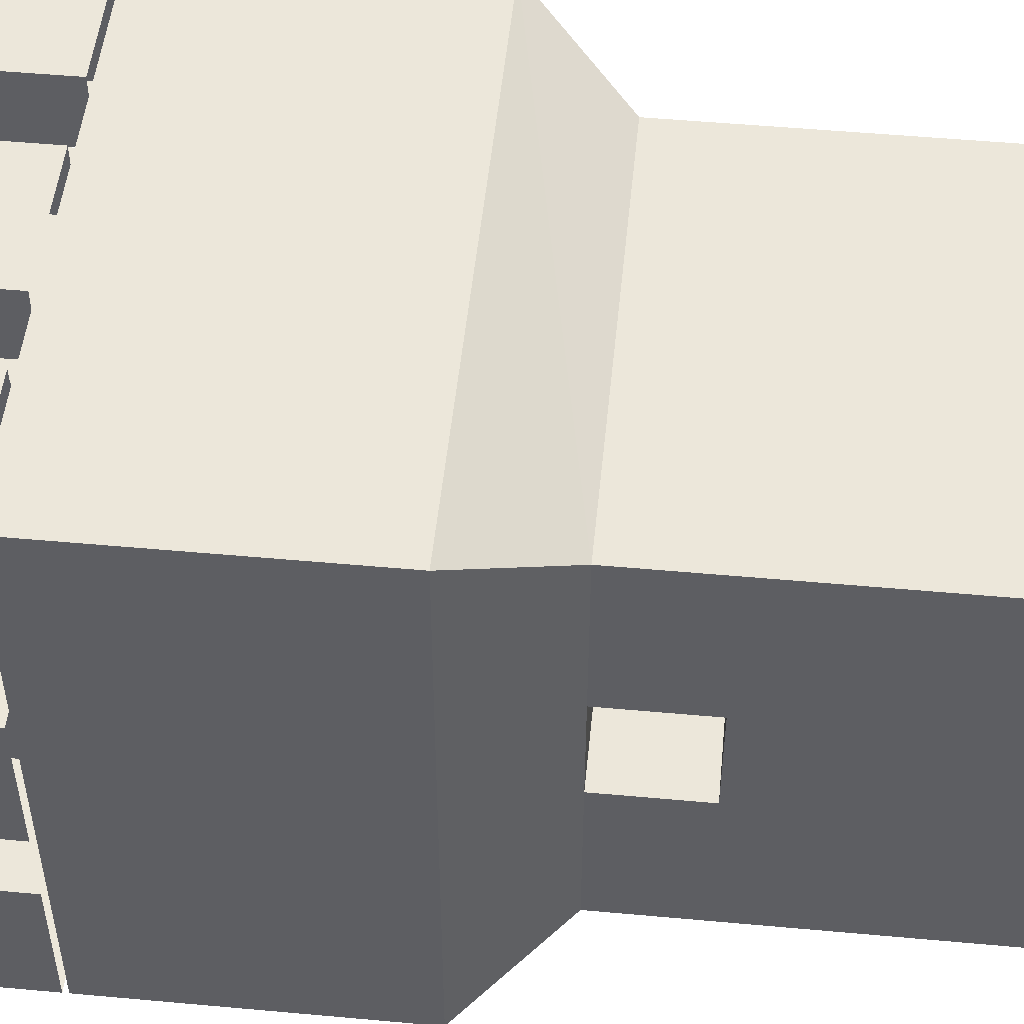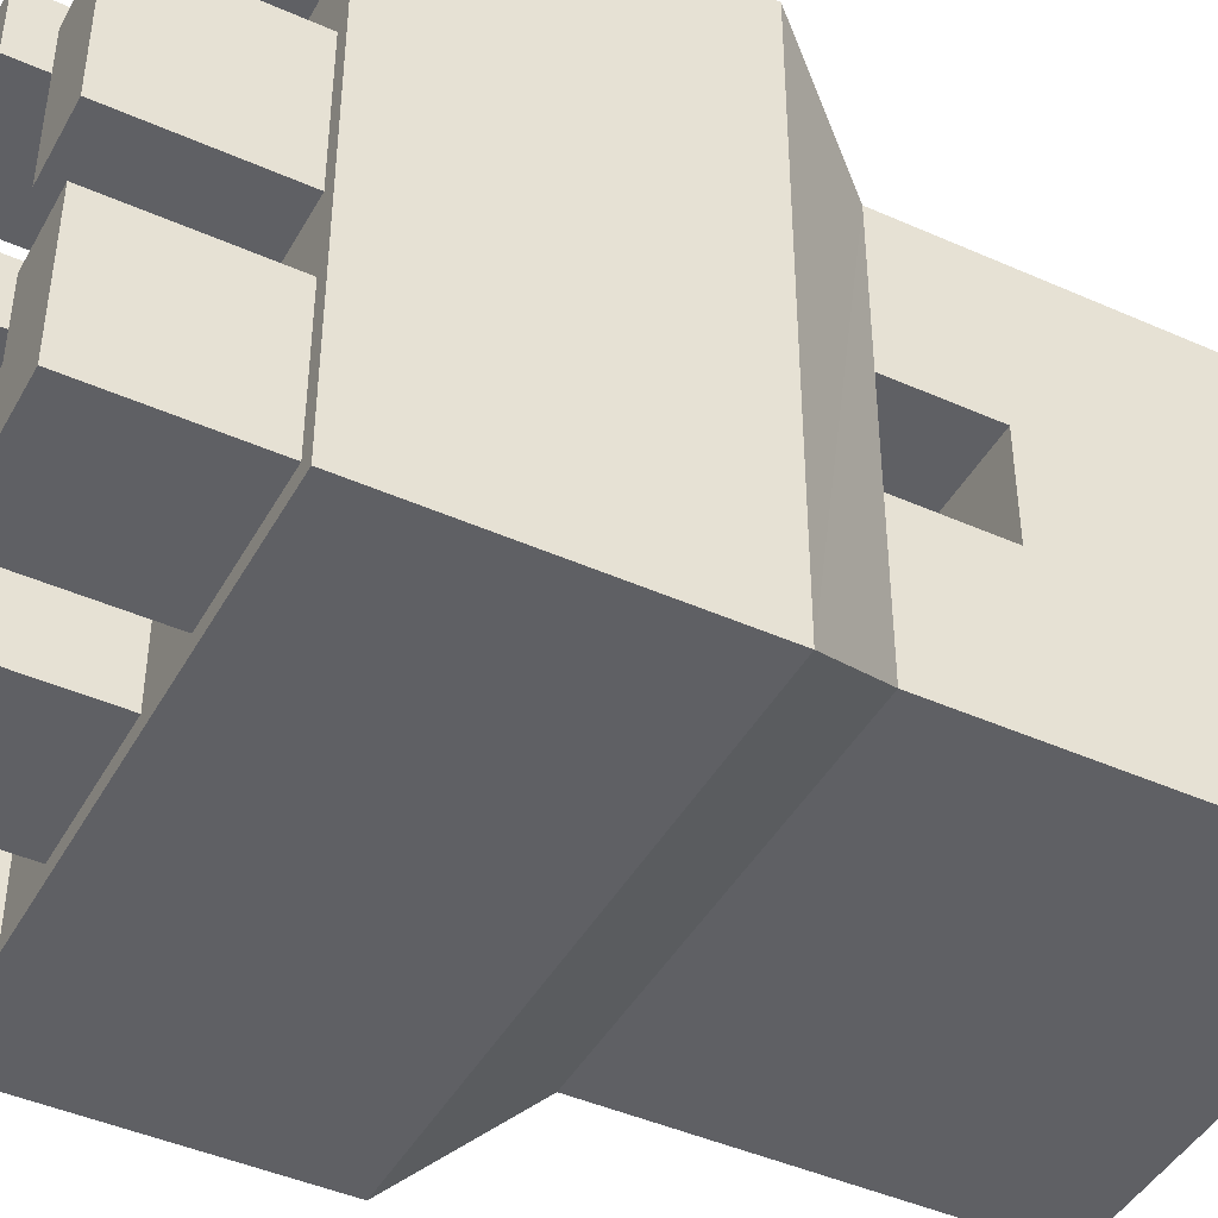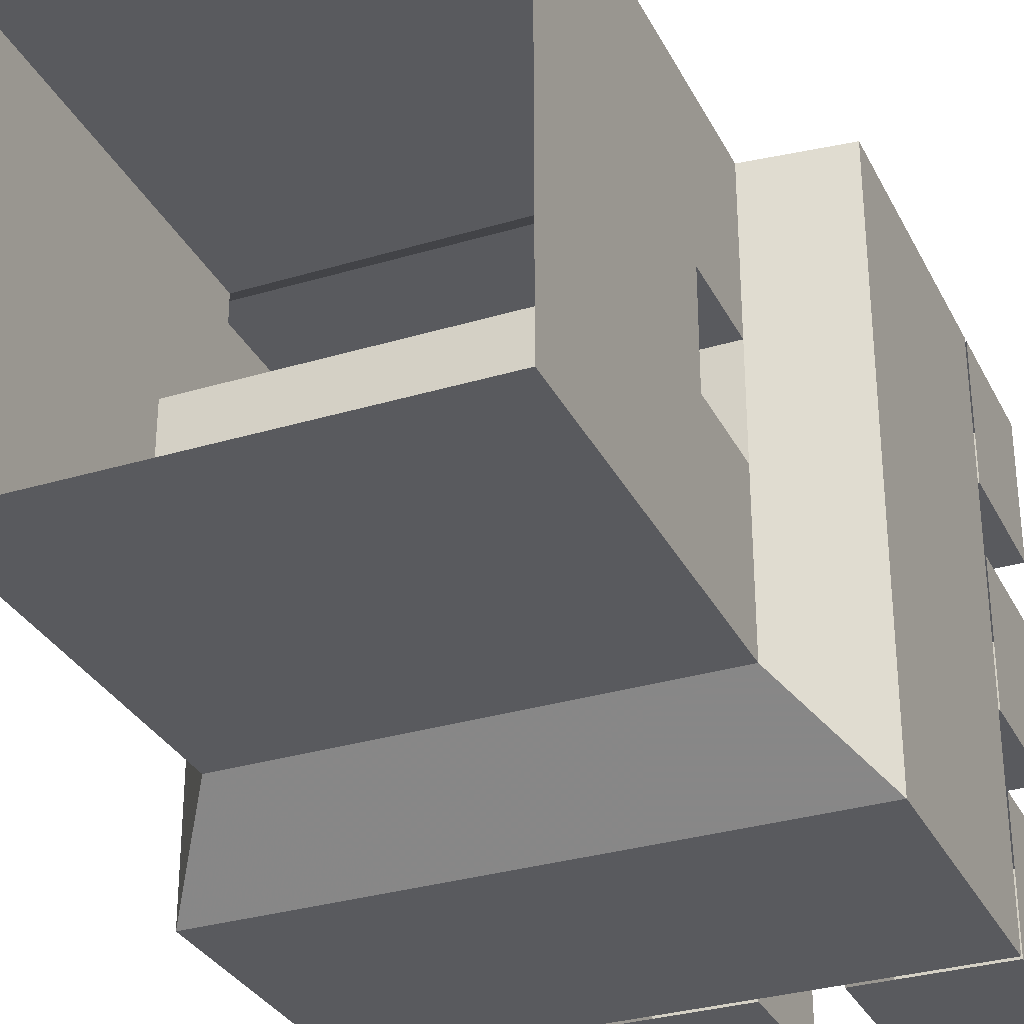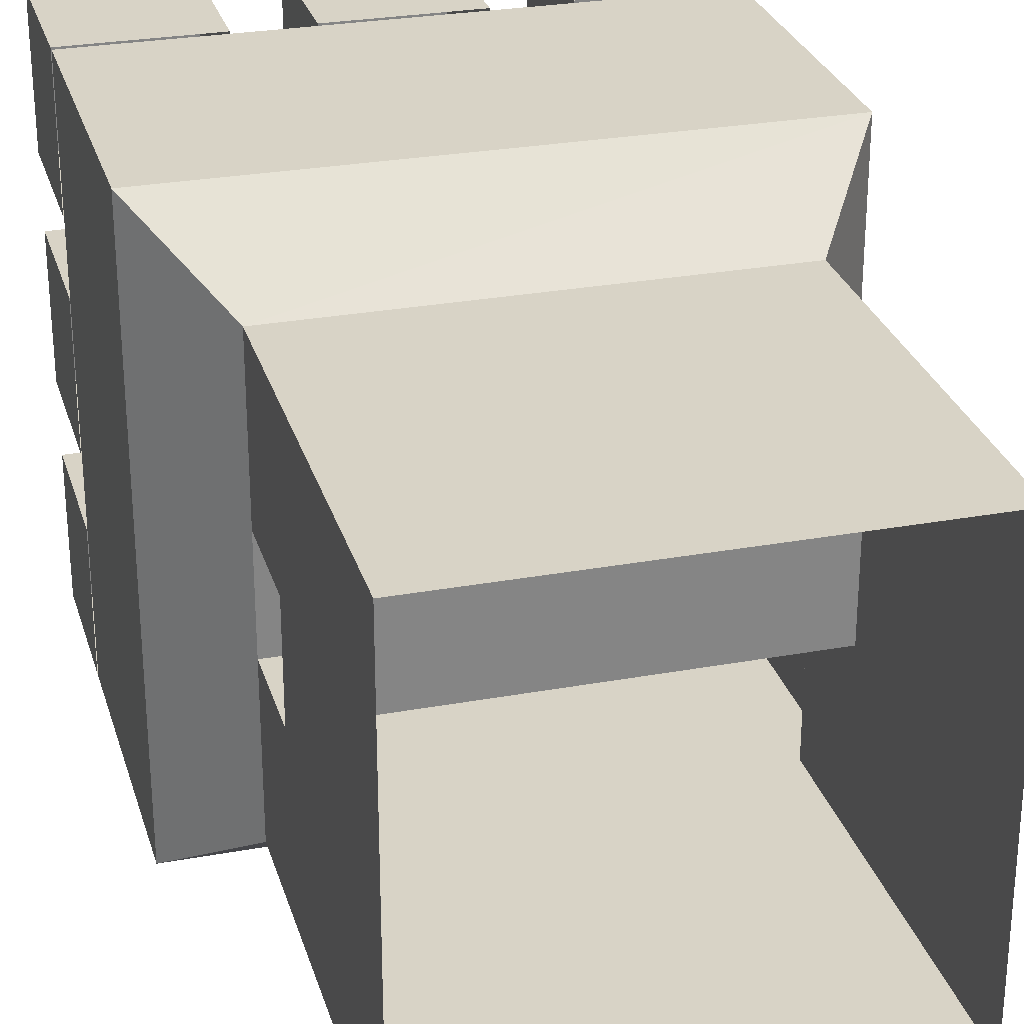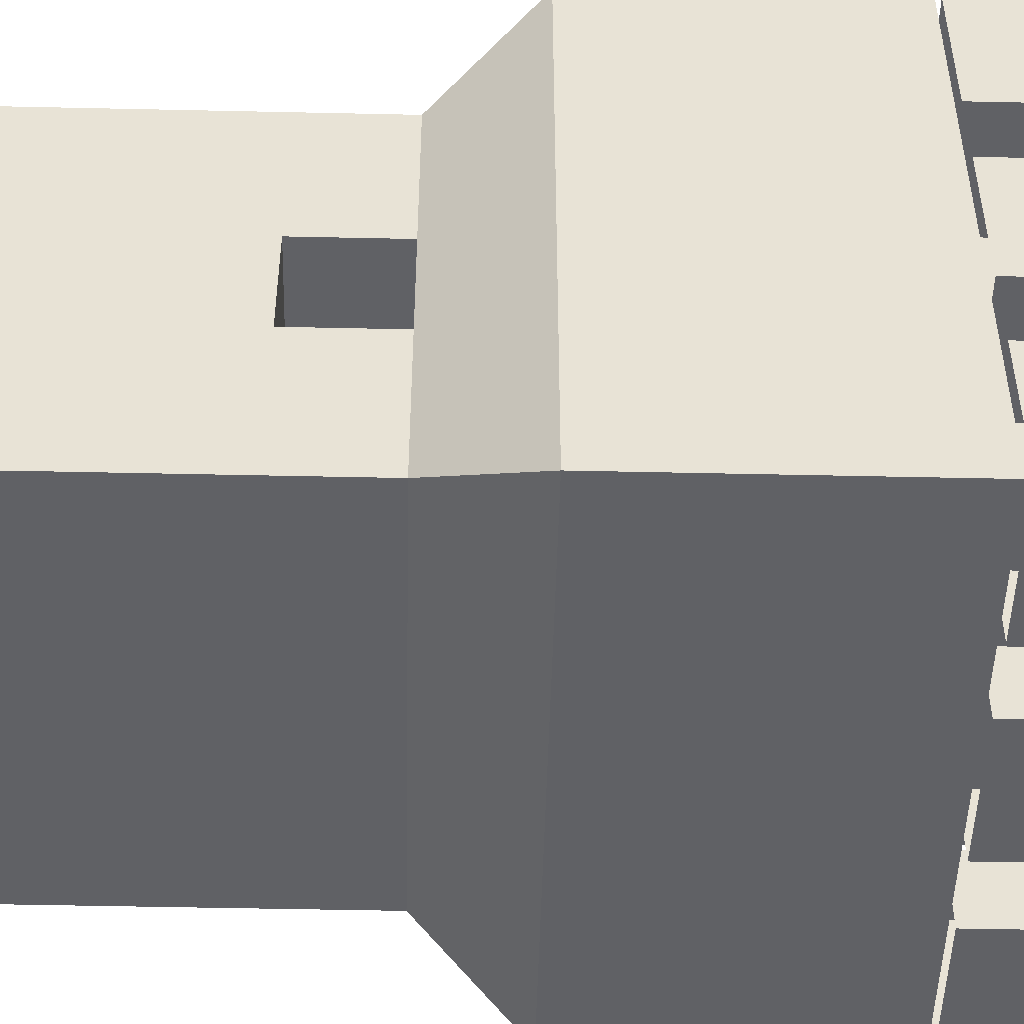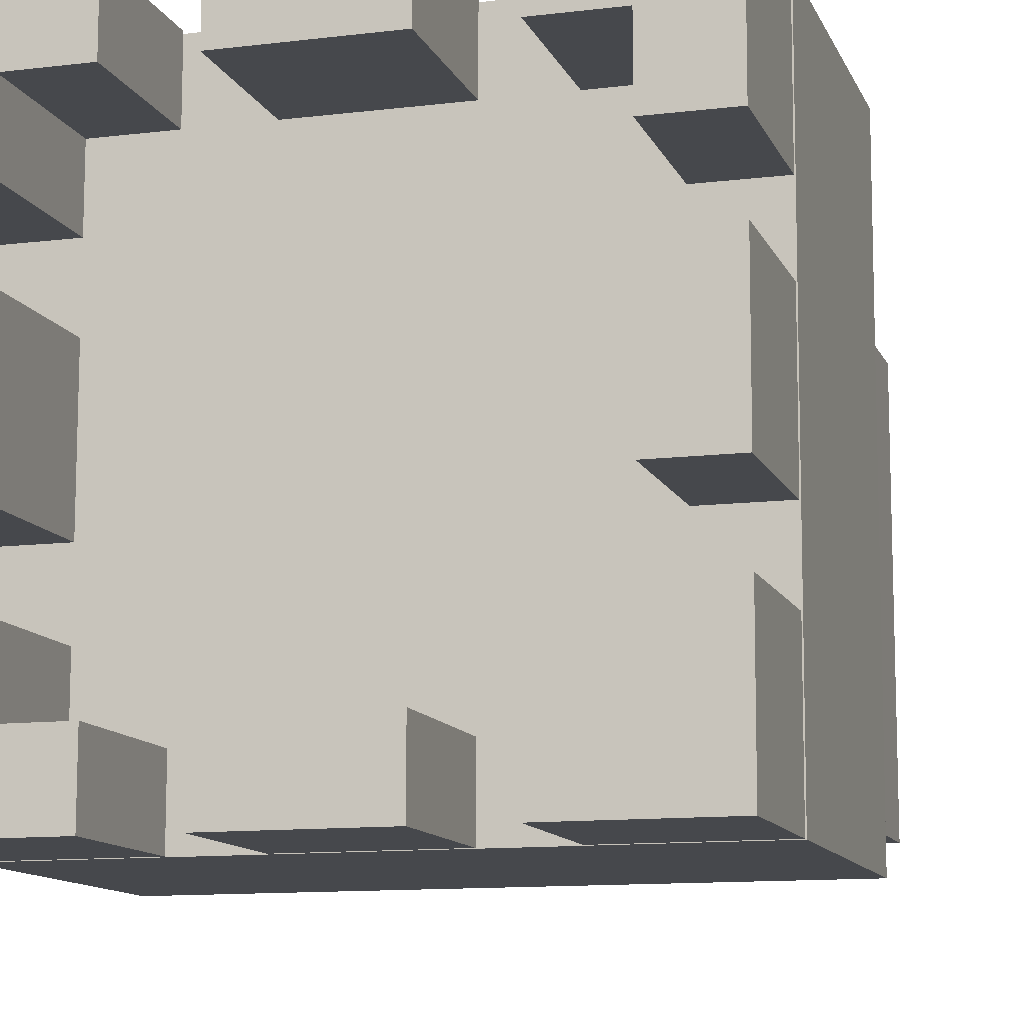
<metadata>
{"format":"obj","ext":"obj","renderer":"f3d","projection":"perspective","resolution":1024,"background":"white","views":[{"elev":50.8,"azim":-84.3,"up":"+Z"},{"elev":-44.2,"azim":-117.5,"up":"+Z"},{"elev":-31.4,"azim":23.2,"up":"+Z"},{"elev":28.2,"azim":-15.5,"up":"+Z"},{"elev":-48.9,"azim":88.6,"up":"+Z"},{"elev":-11.5,"azim":-163.7,"up":"+Z"}]}
</metadata>
<code>
o Mesh_Cube
v -0.9963 13.08 -4.01
v -0.9974 13.08 -3.009
v 0.9955 13.08 -3.01
v 0.9963 13.08 -4.01
v 0.9906 11.08 3.992
v 0.9913 11.08 2.992
v 0.9913 13.08 2.992
v 0.9906 13.08 3.992
v -3.985 13.08 -4.01
v -3.985 11.08 -4.01
v -3.989 11.08 -2.007
v -3.989 13.08 -2.007
v -1.006 13.08 3.997
v -1.005 13.08 2.996
v -1.005 11.08 2.996
v -1.006 11.08 3.997
v -3.996 11.08 2
v -4 11.08 4.003
v -4 13.08 4.003
v -3.996 13.08 2
v -2.997 11.08 0.9969
v -2.994 11.08 -1.006
v -2.994 13.08 -1.006
v -2.997 13.08 0.9969
v 3.985 11.08 3.985
v 3.985 11.08 1.986
v 3.985 13.08 1.986
v 3.985 13.08 3.985
v -3 11.08 3
v -2.999 11.08 1.998
v -2.999 13.08 1.998
v -3 13.08 3
v -3.991 11.08 -1.005
v -3.994 11.08 0.9983
v -3.994 13.08 0.9983
v -3.991 13.08 -1.005
v 3.985 13.08 -1.012
v 3.985 13.08 0.9868
v 3.985 11.08 0.9868
v 3.985 11.08 -1.012
v -2.992 11.08 -2.007
v -2.99 11.08 -3.009
v -2.99 13.08 -3.009
v -2.992 13.08 -2.007
v -1.994 11.08 -3.009
v -1.994 13.08 -3.009
v 2.989 13.08 -3.011
v 1.992 13.08 -3.01
v 1.992 11.08 -3.01
v 2.989 11.08 -3.011
v 2.987 13.08 2.988
v 2.987 13.08 1.988
v 2.987 11.08 1.988
v 2.987 11.08 2.988
v -2.002 13.08 2.998
v -2.004 13.08 3.999
v -2.004 11.08 3.999
v -2.002 11.08 2.998
v 1.989 11.08 2.99
v 1.989 11.08 3.99
v 1.989 13.08 3.99
v 1.989 13.08 2.99
v -0.9974 11.08 -3.009
v 0.9955 11.08 -3.01
v -1.993 13.08 -4.01
v 2.988 13.08 -1.011
v 2.988 13.08 0.9882
v 3.985 11.08 -4.01
v 1.993 11.08 -4.01
v 1.993 13.08 -4.01
v 3.985 13.08 -4.01
v 2.988 11.08 -1.011
v 2.988 11.08 0.9882
v -0.9963 11.08 -4.01
v 3.985 13.08 -2.011
v 3.985 11.08 -2.011
v 0.9963 11.08 -4.01
v -1.993 11.08 -4.01
v 2.988 13.08 -2.011
v 2.988 11.08 -2.011
v 3 5.5 0.75
v 3 4.125 0.75
v -3 4.125 0.75
v -3 5.5 0.75
v 3 5.5 3
v -3 5.5 3
v -3 -0 3
v 3 -0 3
v 3.985 11 -4.01
v 3.985 11 3.985
v 3.985 6.875 3.985
v 3.985 6.875 -4.01
v -4 6.875 4.003
v -4 11 4.003
v -3.985 11 -4.01
v -3.985 6.875 -4.01
v -3 5.5 -0.75
v -3 4.125 -0.75
v 3 4.125 -0.75
v 3 5.5 -0.75
v 3 5.5 -3
v -3 5.5 -3
v 3 0 -3
v -3 0 -3
v 3 5.5 -2.25
v 3 5.5 2.25
f 1 2 3 4
f 5 6 7 8
f 9 10 11 12
f 13 14 15 16
f 13 8 7 14
f 17 18 19 20
f 21 22 23 24
f 25 26 27 28
f 29 30 31 32
f 33 34 35 36
f 37 38 39 40
f 41 42 43 44
f 42 45 46 43
f 47 48 49 50
f 51 52 53 54
f 55 56 57 58
f 59 60 61 62
f 63 64 3 2
f 6 15 14 7
f 16 5 8 13
f 9 12 44
f 43 9 44
f 43 46 9
f 46 65 9
f 66 67 38 37
f 19 32 20
f 19 56 32
f 56 55 32
f 32 31 20
f 36 35 24 23
f 68 69 70 71
f 66 72 73 67
f 2 1 74 63
f 18 57 56 19
f 28 61 60 25
f 24 35 34 21
f 68 71 75 76
f 32 55 58 29
f 1 4 77 74
f 9 65 78 10
f 52 27 26 53
f 48 70 69 49
f 44 12 11 41
f 54 59 62 51
f 66 37 40 72
f 73 39 38 67
f 79 47 50 80
f 64 77 4 3
f 22 33 36 23
f 80 76 75 79
f 45 78 65 46
f 30 17 20 31
f 81 82 83 84
f 85 86 87 88
f 47 79 75
f 47 75 71
f 48 47 70
f 47 71 70
f 89 90 91 92
f 93 94 95 96
f 97 98 99 100
f 100 81 84 97
f 95 89 92 96
f 98 83 82 99
f 96 92 101 102
f 91 93 86 85
f 93 91 90 94
f 90 89 95 94
f 101 103 104 102
f 92 91 85
f 106 92 85
f 105 101 92
f 62 61 28
f 62 28 51
f 28 27 51
f 27 52 51
f 85 88 103
f 106 85 103
f 82 106 103
f 82 81 106
f 82 103 99
f 103 100 99
f 103 105 100
f 103 101 105
f 93 96 86
f 96 84 86
f 96 97 84
f 96 102 97
f 86 104 87
f 86 83 104
f 86 84 83
f 83 98 104
f 98 97 104
f 97 102 104
f 81 92 106
f 92 81 100
f 92 100 105

</code>
